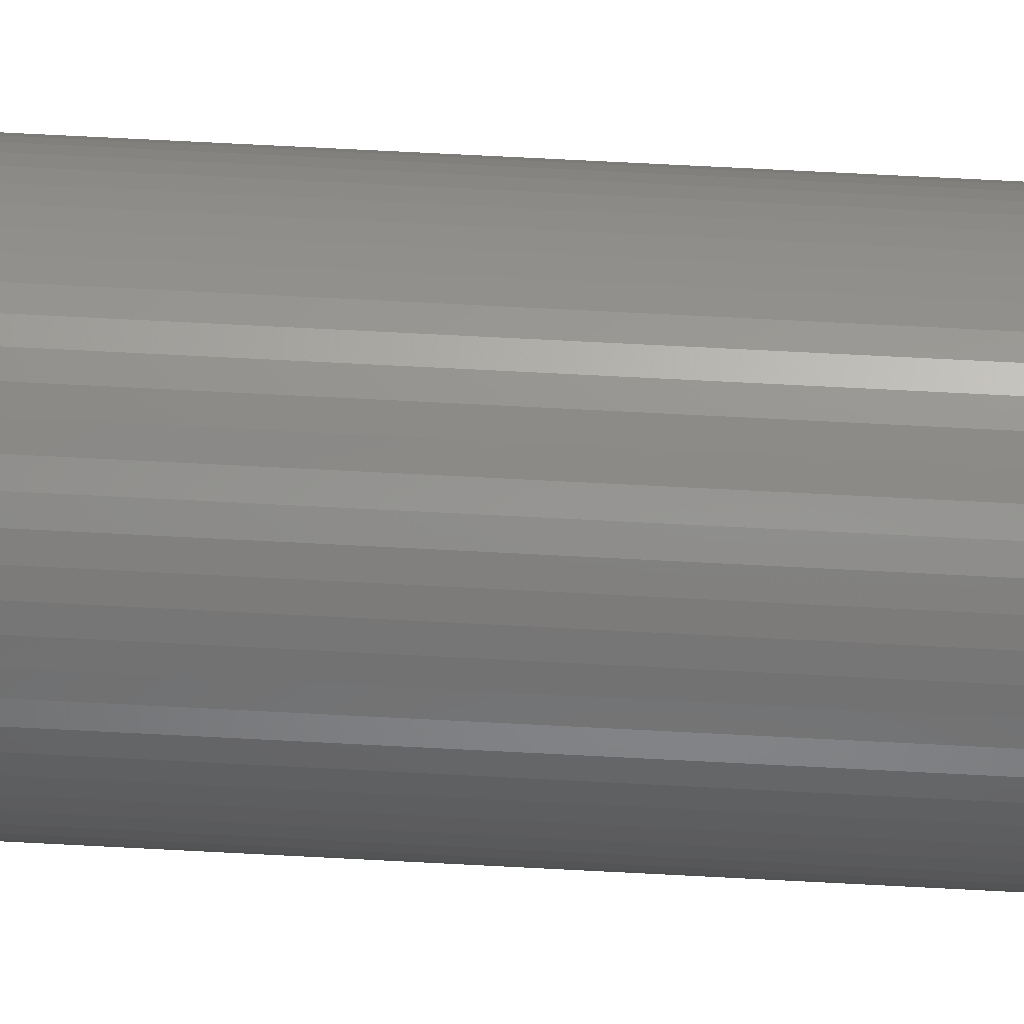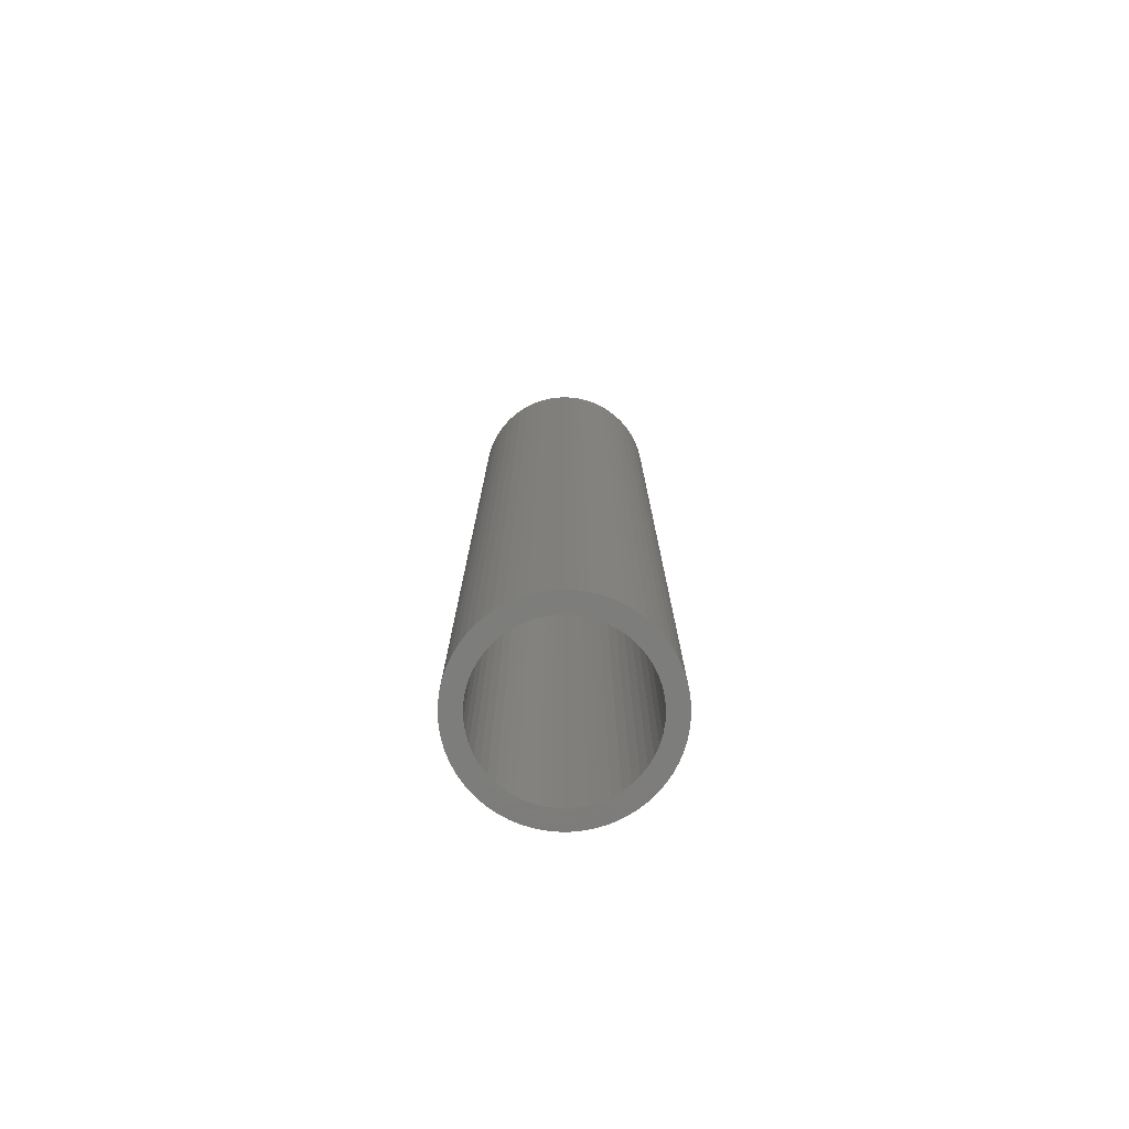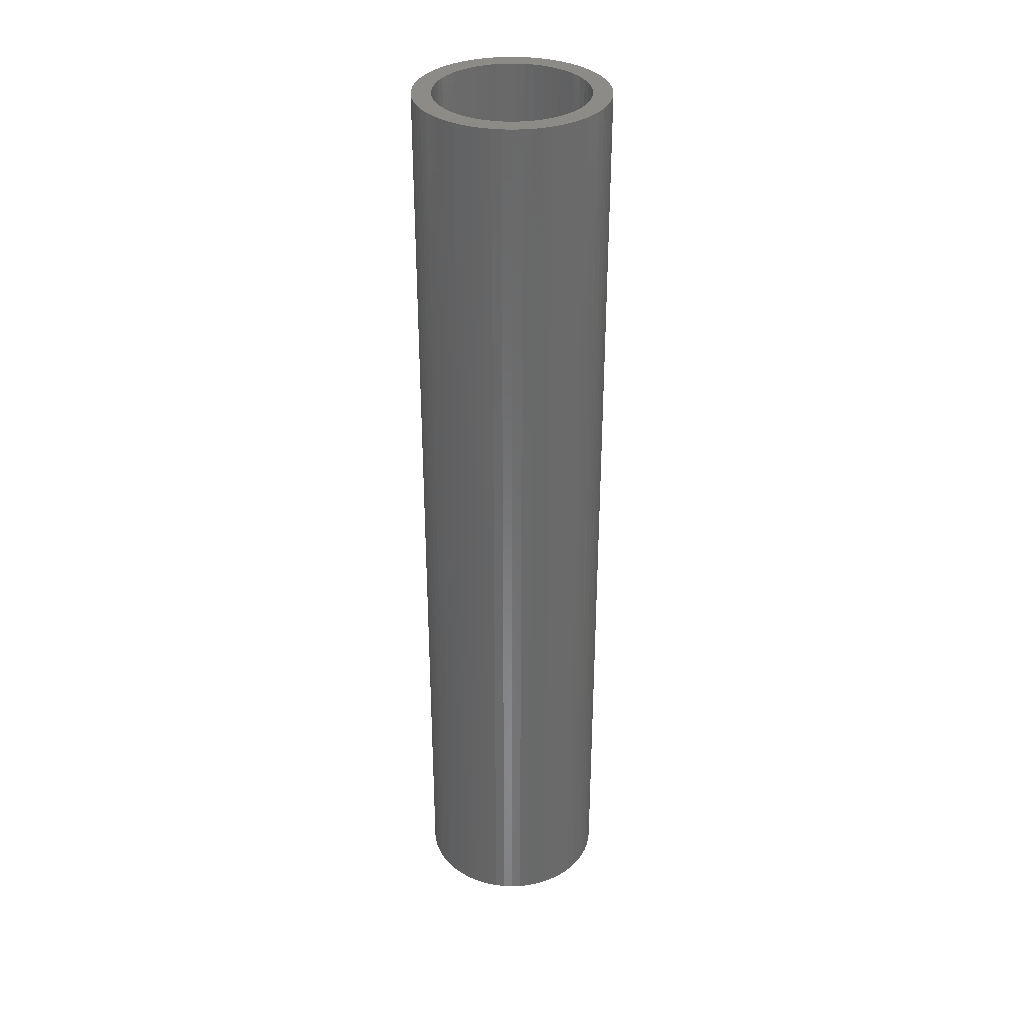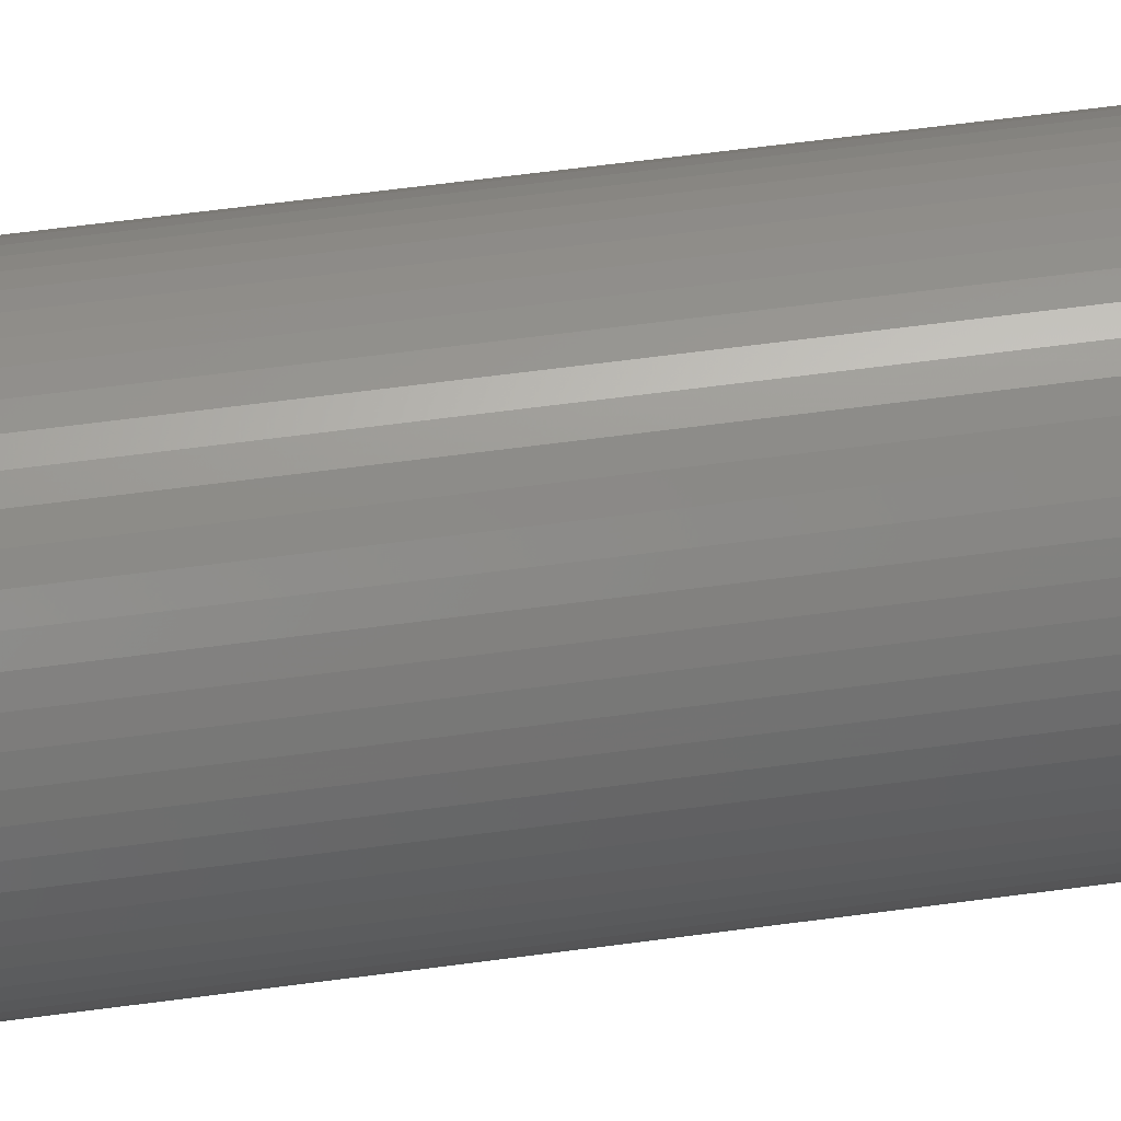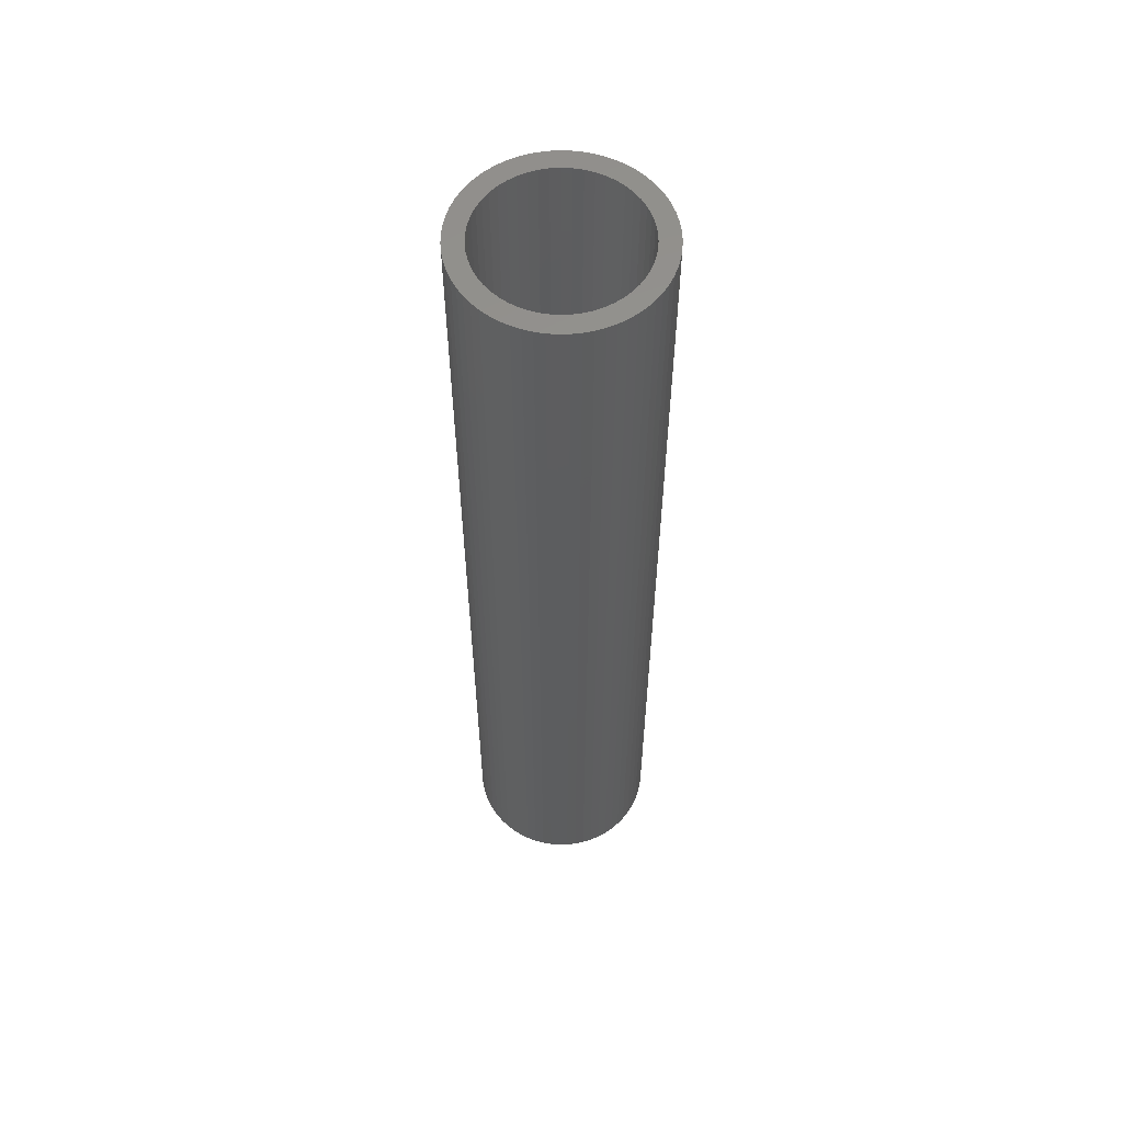
<metadata>
{"format":"stl","ext":"stl","renderer":"f3d","projection":"perspective","resolution":1024,"background":"white","views":[{"elev":69.2,"azim":93.0,"up":"+Y"},{"elev":-76.5,"azim":15.4,"up":"+Z"},{"elev":33.9,"azim":-144.3,"up":"+Z"},{"elev":54.4,"azim":-98.4,"up":"+Y"},{"elev":57.9,"azim":-125.5,"up":"+Z"}]}
</metadata>
<code>
# stl→obj: 228 verts, 456 faces
v 1 0 10
v 0.995 0.09957 0
v 0.995 0.09957 10
v 1 0 0
v -0.9988 -0.04985 0
v -0.9988 0.04985 10
v -0.9988 0.04985 0
v -0.9988 -0.04985 10
v 0.07473 0.9972 0
v -0.02493 0.9997 10
v 0.07473 0.9972 10
v -0.02493 0.9997 0
v -0.02493 -0.9997 0
v 0.07473 -0.9972 10
v -0.02493 -0.9997 10
v 0.07473 -0.9972 0
v 0.766 0.6428 10
v 0.6982 0.7159 0
v 0.6982 0.7159 10
v 0.766 0.6428 0
v -0.6617 0.7498 0
v -0.7331 0.6802 10
v -0.6617 0.7498 10
v -0.7331 0.6802 0
v -0.3185 0.9479 0
v -0.4113 0.9115 10
v -0.3185 0.9479 10
v -0.4113 0.9115 0
v 0.9215 0.3884 10
v 0.8782 0.4783 0
v 0.8782 0.4783 10
v 0.9215 0.3884 0
v 0.8262 0.5633 0
v 0.8262 0.5633 10
v 0.4562 0.8899 0
v 0.3653 0.9309 10
v 0.4562 0.8899 10
v 0.3653 0.9309 0
v 0.6235 0.7818 0
v 0.5425 0.84 10
v 0.6235 0.7818 10
v 0.5425 0.84 0
v -0.9397 0.342 0
v -0.901 0.4339 10
v -0.901 0.4339 0
v -0.9397 0.342 10
v -0.1243 0.9922 0
v -0.2225 0.9749 10
v -0.1243 0.9922 10
v -0.2225 0.9749 0
v 0.9802 -0.1981 10
v 0.995 -0.09957 0
v 0.995 -0.09957 10
v 0.9802 -0.1981 0
v 0.3653 -0.9309 0
v 0.4562 -0.8899 10
v 0.3653 -0.9309 10
v 0.4562 -0.8899 0
v 0.9802 0.1981 10
v 0.9556 0.2948 0
v 0.9556 0.2948 10
v 0.9802 0.1981 0
v 0.2708 0.9626 0
v 0.1736 0.9848 10
v 0.2708 0.9626 10
v 0.1736 0.9848 0
v -0.9888 0.149 0
v -0.9691 0.2468 10
v -0.9691 0.2468 0
v -0.9888 0.149 10
v -0.8533 0.5214 0
v -0.7971 0.6038 10
v -0.7971 0.6038 0
v -0.8533 0.5214 10
v 0.8 0 10
v 0.7939 0.09831 10
v 0.7758 0.1951 10
v 0.7939 -0.09831 10
v 0.746 0.289 10
v 0.7048 0.3785 10
v 0.7758 -0.1951 10
v 0.9556 -0.2948 10
v 0.746 -0.289 10
v 0.653 0.4622 10
v 0.5912 0.539 10
v 0.5205 0.6075 10
v 0.4419 0.6669 10
v 0.3566 0.7161 10
v 0.2659 0.7545 10
v 0.1711 0.7815 10
v 0.07381 0.7966 10
v -0.02464 0.7996 10
v -0.1227 0.7905 10
v -0.2189 0.7695 10
v -0.3118 0.7367 10
v -0.4 0.6928 10
v -0.5 0.866 10
v -0.5837 0.8119 10
v -0.4821 0.6384 10
v -0.5569 0.5743 10
v -0.6233 0.5015 10
v -0.6802 0.4211 10
v -0.7268 0.3344 10
v -0.7624 0.2425 10
v 0.9215 -0.3884 10
v 0.7048 -0.3785 10
v 0.8782 -0.4783 10
v 0.8262 -0.5633 10
v 0.653 -0.4622 10
v 0.766 -0.6428 10
v 0.5912 -0.539 10
v 0.6982 -0.7159 10
v 0.5205 -0.6075 10
v 0.6235 -0.7818 10
v 0.4419 -0.6669 10
v 0.5425 -0.84 10
v 0.3566 -0.7161 10
v 0.2659 -0.7545 10
v 0.2708 -0.9626 10
v 0.1711 -0.7815 10
v 0.1736 -0.9848 10
v 0.07381 -0.7966 10
v -0.02464 -0.7996 10
v -0.1243 -0.9922 10
v -0.1227 -0.7905 10
v -0.2225 -0.9749 10
v -0.2189 -0.7695 10
v -0.3185 -0.9479 10
v -0.3118 -0.7367 10
v -0.4113 -0.9115 10
v -0.4 -0.6928 10
v -0.5837 -0.8119 10
v -0.4821 -0.6384 10
v -0.5 -0.866 10
v -0.6617 -0.7498 10
v -0.5569 -0.5743 10
v -0.7331 -0.6802 10
v -0.6233 -0.5015 10
v -0.7971 -0.6038 10
v -0.6802 -0.4211 10
v -0.901 -0.4339 10
v -0.7268 -0.3344 10
v -0.9397 -0.342 10
v -0.7624 -0.2425 10
v -0.9691 -0.2468 10
v -0.7864 -0.147 10
v -0.9888 -0.149 10
v -0.7985 -0.04925 10
v -0.7864 0.147 10
v -0.8533 -0.5214 10
v -0.7985 0.04925 10
v -0.5 0.866 0
v -0.5837 0.8119 0
v 0.766 -0.6428 0
v 0.6982 -0.7159 0
v 0.1736 -0.9848 0
v 0.9556 -0.2948 0
v 0.8262 -0.5633 0
v 0.9215 -0.3884 0
v 0.8782 -0.4783 0
v 0.8 0 0
v 0.7939 -0.09831 0
v 0.7758 -0.1951 0
v 0.7939 0.09831 0
v 0.746 -0.289 0
v 0.7048 -0.3785 0
v 0.7758 0.1951 0
v 0.746 0.289 0
v 0.653 -0.4622 0
v 0.5912 -0.539 0
v 0.5205 -0.6075 0
v 0.6235 -0.7818 0
v 0.4419 -0.6669 0
v 0.5425 -0.84 0
v 0.3566 -0.7161 0
v 0.2659 -0.7545 0
v 0.2708 -0.9626 0
v 0.1711 -0.7815 0
v 0.07381 -0.7966 0
v -0.02464 -0.7996 0
v -0.1243 -0.9922 0
v -0.1227 -0.7905 0
v -0.2225 -0.9749 0
v -0.2189 -0.7695 0
v -0.3185 -0.9479 0
v -0.3118 -0.7367 0
v -0.4113 -0.9115 0
v -0.4 -0.6928 0
v -0.5 -0.866 0
v -0.5837 -0.8119 0
v -0.4821 -0.6384 0
v -0.6617 -0.7498 0
v -0.5569 -0.5743 0
v -0.7331 -0.6802 0
v -0.6233 -0.5015 0
v -0.7971 -0.6038 0
v -0.6802 -0.4211 0
v -0.8533 -0.5214 0
v -0.901 -0.4339 0
v -0.7268 -0.3344 0
v -0.9397 -0.342 0
v -0.9691 -0.2468 0
v -0.7624 -0.2425 0
v 0.7048 0.3785 0
v 0.653 0.4622 0
v 0.5912 0.539 0
v 0.5205 0.6075 0
v 0.4419 0.6669 0
v 0.3566 0.7161 0
v 0.2659 0.7545 0
v 0.1711 0.7815 0
v 0.07381 0.7966 0
v -0.02464 0.7996 0
v -0.1227 0.7905 0
v -0.2189 0.7695 0
v -0.3118 0.7367 0
v -0.4 0.6928 0
v -0.4821 0.6384 0
v -0.5569 0.5743 0
v -0.6233 0.5015 0
v -0.6802 0.4211 0
v -0.7268 0.3344 0
v -0.7624 0.2425 0
v -0.7864 0.147 0
v -0.7985 0.04925 0
v -0.7864 -0.147 0
v -0.9888 -0.149 0
v -0.7985 -0.04925 0
f 1 2 3
f 2 1 4
f 5 6 7
f 6 5 8
f 9 10 11
f 10 9 12
f 13 14 15
f 14 13 16
f 17 18 19
f 18 17 20
f 21 22 23
f 22 21 24
f 25 26 27
f 26 25 28
f 29 30 31
f 30 29 32
f 31 33 34
f 33 31 30
f 35 36 37
f 36 35 38
f 39 40 41
f 40 39 42
f 43 44 45
f 44 43 46
f 47 48 49
f 48 47 50
f 51 52 53
f 52 51 54
f 55 56 57
f 56 55 58
f 59 60 61
f 60 59 62
f 3 62 59
f 62 3 2
f 61 32 29
f 32 61 60
f 34 20 17
f 20 34 33
f 63 64 65
f 64 63 66
f 38 65 36
f 65 38 63
f 66 11 64
f 11 66 9
f 42 37 40
f 37 42 35
f 18 41 19
f 41 18 39
f 67 68 69
f 68 67 70
f 71 72 73
f 72 71 74
f 73 22 24
f 22 73 72
f 45 74 71
f 74 45 44
f 69 46 43
f 46 69 68
f 7 70 67
f 70 7 6
f 75 1 3
f 76 3 59
f 1 75 53
f 77 59 61
f 78 53 75
f 79 61 29
f 53 78 51
f 80 29 31
f 81 51 78
f 80 31 34
f 51 81 82
f 83 82 81
f 3 76 75
f 59 77 76
f 84 34 17
f 61 79 77
f 29 80 79
f 85 17 19
f 34 84 80
f 86 19 41
f 17 85 84
f 87 41 40
f 19 86 85
f 87 40 37
f 41 87 86
f 88 37 36
f 37 88 87
f 89 36 65
f 36 89 88
f 90 65 64
f 65 90 89
f 91 64 11
f 64 91 90
f 11 92 91
f 10 92 11
f 49 92 10
f 92 49 93
f 48 93 49
f 93 48 94
f 27 94 48
f 94 27 95
f 26 95 27
f 95 26 96
f 97 96 26
f 98 96 97
f 96 98 99
f 23 99 98
f 99 23 100
f 22 100 23
f 100 22 101
f 72 101 22
f 101 72 102
f 74 102 72
f 44 102 74
f 102 44 103
f 46 103 44
f 68 104 46
f 103 46 104
f 82 83 105
f 106 105 83
f 105 106 107
f 107 106 108
f 109 108 106
f 108 109 110
f 111 110 109
f 110 111 112
f 113 112 111
f 112 113 114
f 115 114 113
f 114 115 116
f 116 115 56
f 117 56 115
f 56 117 57
f 118 57 117
f 57 118 119
f 120 119 118
f 119 120 121
f 122 121 120
f 121 122 14
f 123 14 122
f 123 15 14
f 124 123 125
f 123 124 15
f 126 125 127
f 125 126 124
f 128 127 129
f 127 128 126
f 130 129 131
f 129 130 128
f 132 131 133
f 131 134 130
f 135 133 136
f 131 132 134
f 137 136 138
f 133 135 132
f 139 138 140
f 141 140 142
f 136 137 135
f 143 142 144
f 145 144 146
f 138 139 137
f 147 146 148
f 104 68 149
f 140 150 139
f 70 149 68
f 140 141 150
f 149 70 151
f 142 143 141
f 6 151 70
f 144 145 143
f 151 6 148
f 146 147 145
f 8 148 6
f 148 8 147
f 152 98 97
f 98 152 153
f 28 97 26
f 97 28 152
f 153 23 98
f 23 153 21
f 50 27 48
f 27 50 25
f 12 49 10
f 49 12 47
f 53 4 1
f 4 53 52
f 112 154 110
f 154 112 155
f 16 121 14
f 121 16 156
f 82 54 51
f 54 82 157
f 110 158 108
f 158 110 154
f 107 159 105
f 159 107 160
f 161 4 52
f 162 52 54
f 4 161 2
f 163 54 157
f 164 2 161
f 165 157 159
f 2 164 62
f 166 159 160
f 167 62 164
f 166 160 158
f 62 167 60
f 168 60 167
f 52 162 161
f 54 163 162
f 169 158 154
f 157 165 163
f 159 166 165
f 170 154 155
f 158 169 166
f 171 155 172
f 154 170 169
f 173 172 174
f 155 171 170
f 173 174 58
f 172 173 171
f 175 58 55
f 58 175 173
f 176 55 177
f 55 176 175
f 178 177 156
f 177 178 176
f 179 156 16
f 156 179 178
f 16 180 179
f 13 180 16
f 181 180 13
f 180 181 182
f 183 182 181
f 182 183 184
f 185 184 183
f 184 185 186
f 187 186 185
f 186 187 188
f 189 188 187
f 190 188 189
f 188 190 191
f 192 191 190
f 191 192 193
f 194 193 192
f 193 194 195
f 196 195 194
f 195 196 197
f 198 197 196
f 199 197 198
f 197 199 200
f 201 200 199
f 202 203 201
f 200 201 203
f 60 168 32
f 204 32 168
f 32 204 30
f 30 204 33
f 205 33 204
f 33 205 20
f 206 20 205
f 20 206 18
f 207 18 206
f 18 207 39
f 208 39 207
f 39 208 42
f 42 208 35
f 209 35 208
f 35 209 38
f 210 38 209
f 38 210 63
f 211 63 210
f 63 211 66
f 212 66 211
f 66 212 9
f 213 9 212
f 213 12 9
f 47 213 214
f 213 47 12
f 50 214 215
f 214 50 47
f 25 215 216
f 215 25 50
f 28 216 217
f 216 28 25
f 153 217 218
f 217 152 28
f 21 218 219
f 217 153 152
f 24 219 220
f 218 21 153
f 73 220 221
f 45 221 222
f 219 24 21
f 43 222 223
f 69 223 224
f 220 73 24
f 67 224 225
f 203 202 226
f 221 71 73
f 227 226 202
f 221 45 71
f 226 227 228
f 222 43 45
f 5 228 227
f 223 69 43
f 228 5 225
f 224 67 69
f 7 225 5
f 225 7 67
f 156 119 121
f 119 156 177
f 108 160 107
f 160 108 158
f 172 112 114
f 112 172 155
f 174 114 116
f 114 174 172
f 58 116 56
f 116 58 174
f 105 157 82
f 157 105 159
f 181 15 124
f 15 181 13
f 187 128 130
f 128 187 185
f 194 135 137
f 135 194 192
f 199 143 201
f 143 199 141
f 201 145 202
f 145 201 143
f 202 147 227
f 147 202 145
f 227 8 5
f 8 227 147
f 177 57 119
f 57 177 55
f 192 132 135
f 132 192 190
f 189 130 134
f 130 189 187
f 190 134 132
f 134 190 189
f 183 124 126
f 124 183 181
f 185 126 128
f 126 185 183
f 196 150 198
f 150 196 139
f 198 141 199
f 141 198 150
f 194 139 196
f 139 194 137
f 161 76 164
f 76 161 75
f 148 225 151
f 225 148 228
f 214 92 93
f 92 214 213
f 207 85 86
f 85 207 206
f 101 219 100
f 219 101 220
f 217 95 96
f 95 217 216
f 166 83 165
f 83 166 106
f 144 226 146
f 226 144 203
f 168 80 204
f 80 168 79
f 204 84 205
f 84 204 80
f 210 88 89
f 88 210 209
f 209 87 88
f 87 209 208
f 103 221 102
f 221 103 222
f 102 220 101
f 220 102 221
f 149 223 104
f 223 149 224
f 219 99 100
f 99 219 218
f 216 94 95
f 94 216 215
f 175 118 117
f 118 175 176
f 170 109 169
f 109 170 111
f 171 115 113
f 115 171 173
f 191 136 133
f 136 191 193
f 184 129 127
f 129 184 186
f 136 195 138
f 195 136 193
f 146 228 148
f 228 146 226
f 167 79 168
f 79 167 77
f 164 77 167
f 77 164 76
f 212 90 91
f 90 212 211
f 213 91 92
f 91 213 212
f 208 86 87
f 86 208 207
f 104 222 103
f 222 104 223
f 151 224 149
f 224 151 225
f 215 93 94
f 93 215 214
f 163 78 162
f 78 163 81
f 162 75 161
f 75 162 78
f 178 122 120
f 122 178 179
f 170 113 111
f 113 170 171
f 169 106 166
f 106 169 109
f 188 133 131
f 133 188 191
f 180 125 123
f 125 180 182
f 140 200 142
f 200 140 197
f 205 85 206
f 85 205 84
f 211 89 90
f 89 211 210
f 218 96 99
f 96 218 217
f 165 81 163
f 81 165 83
f 176 120 118
f 120 176 178
f 173 117 115
f 117 173 175
f 186 131 129
f 131 186 188
f 182 127 125
f 127 182 184
f 179 123 122
f 123 179 180
f 138 197 140
f 197 138 195
f 142 203 144
f 203 142 200

</code>
